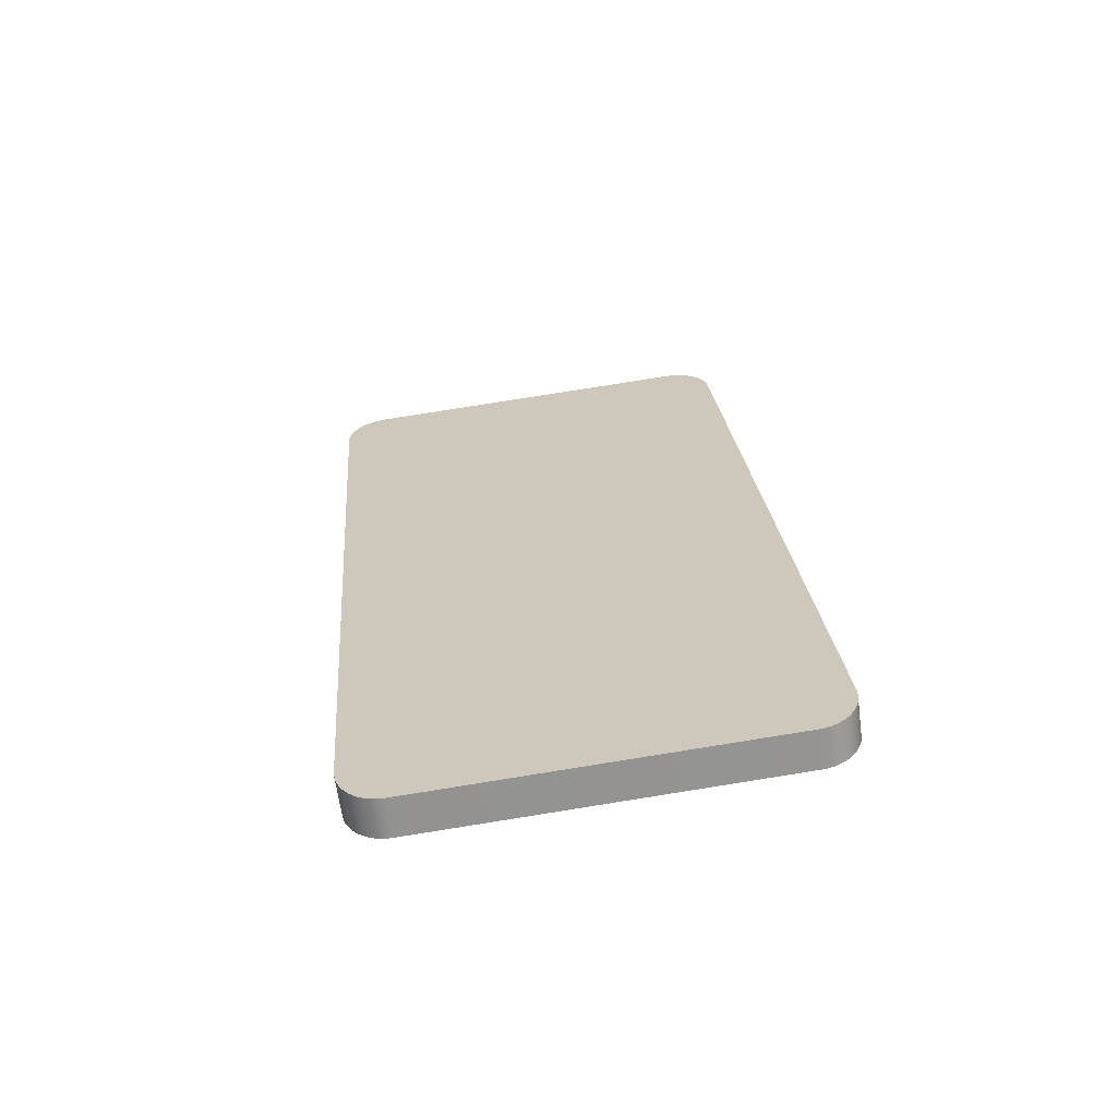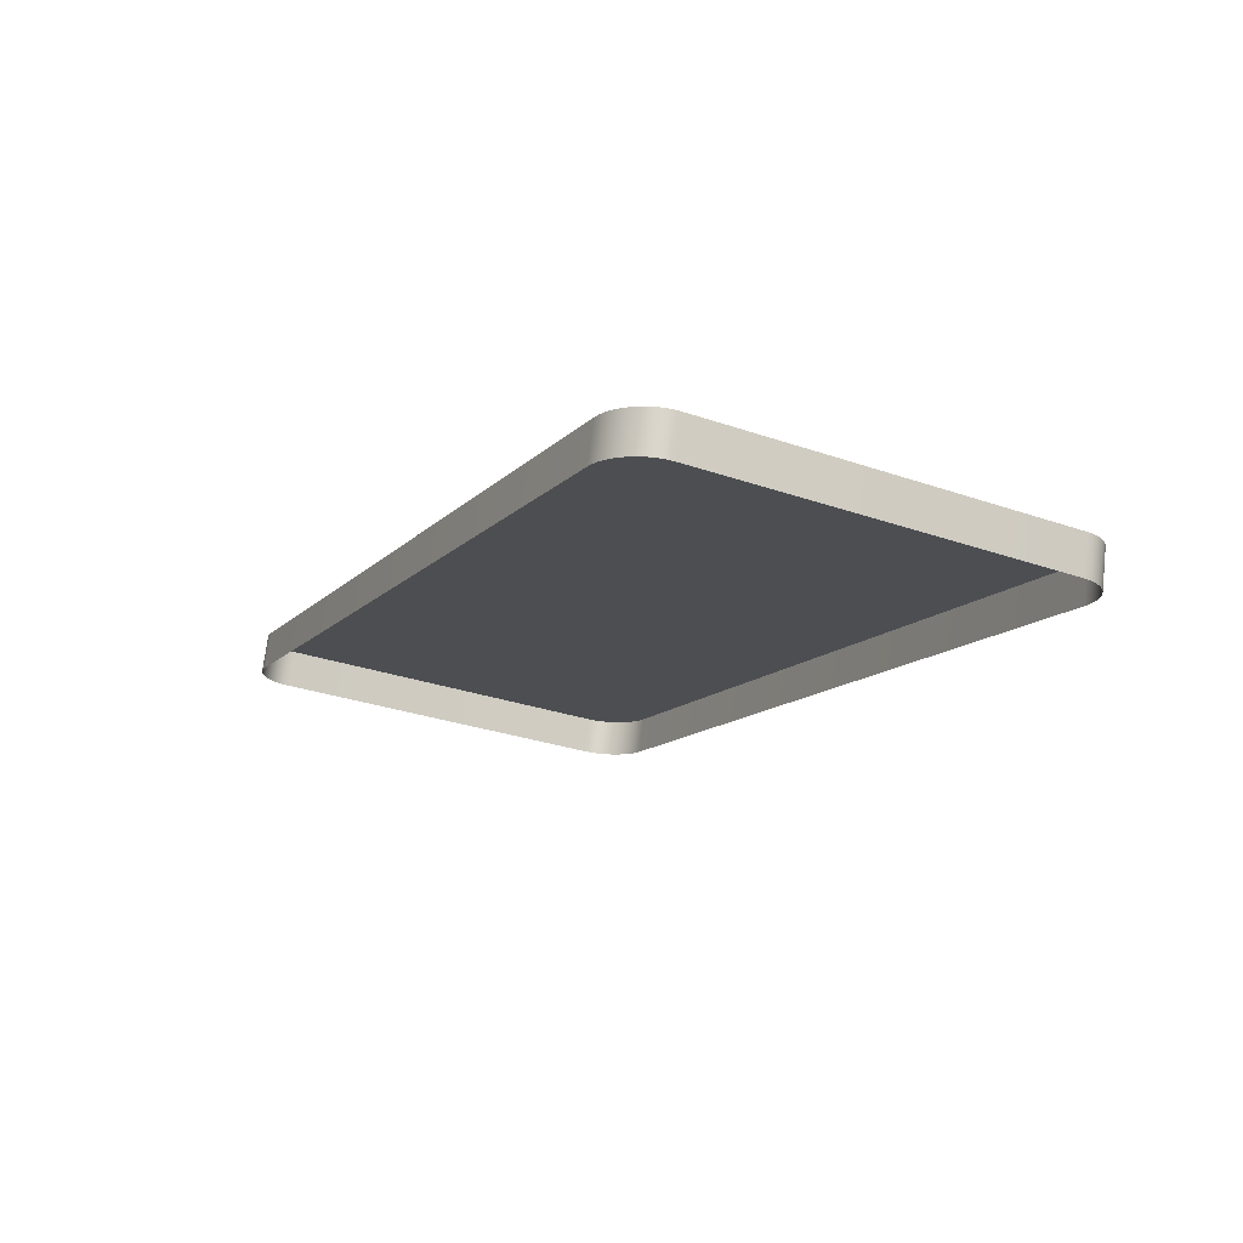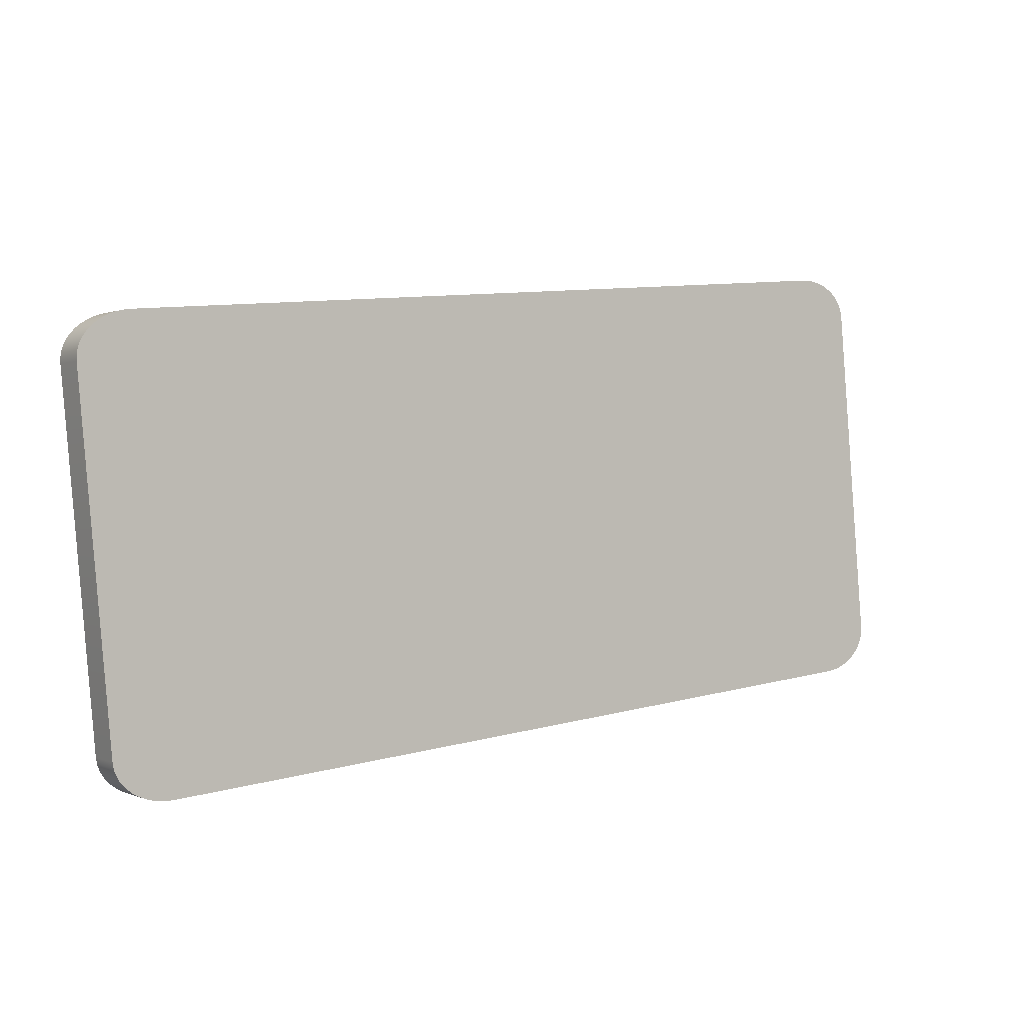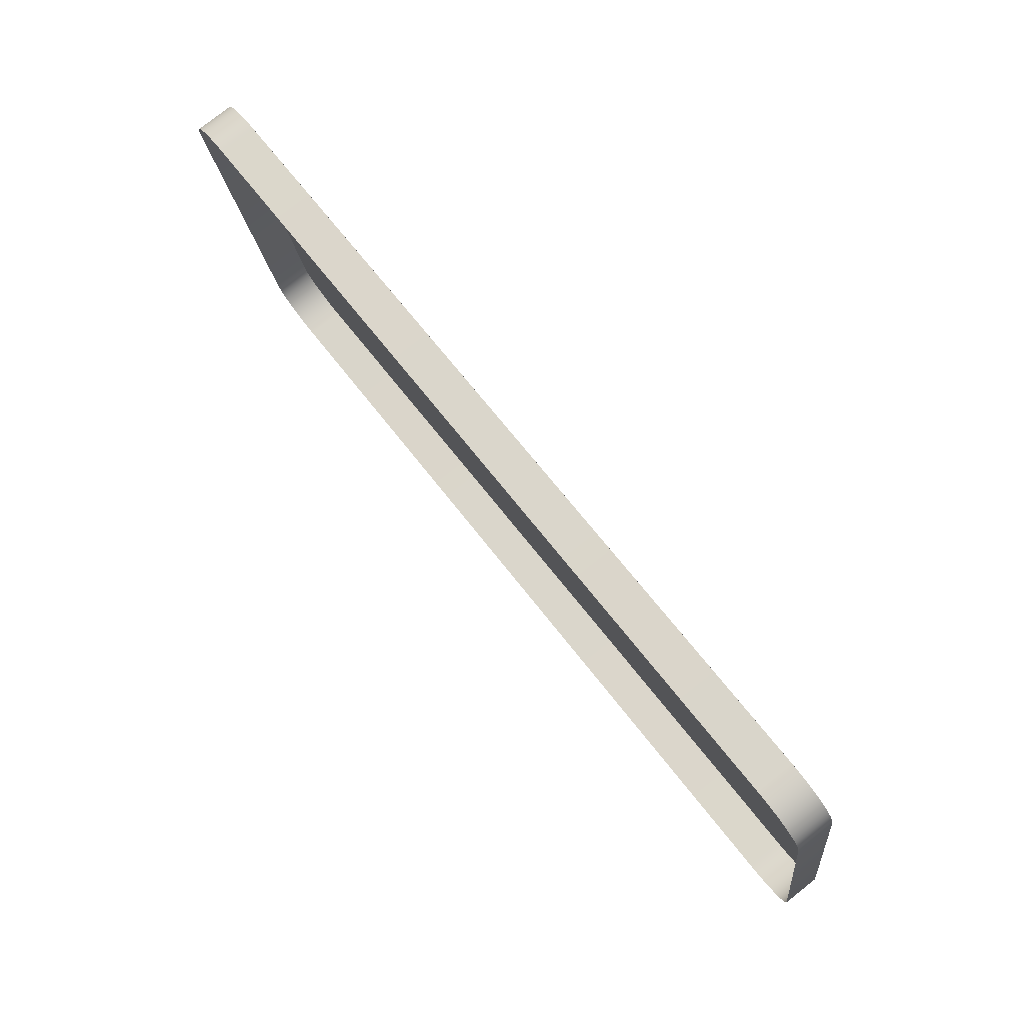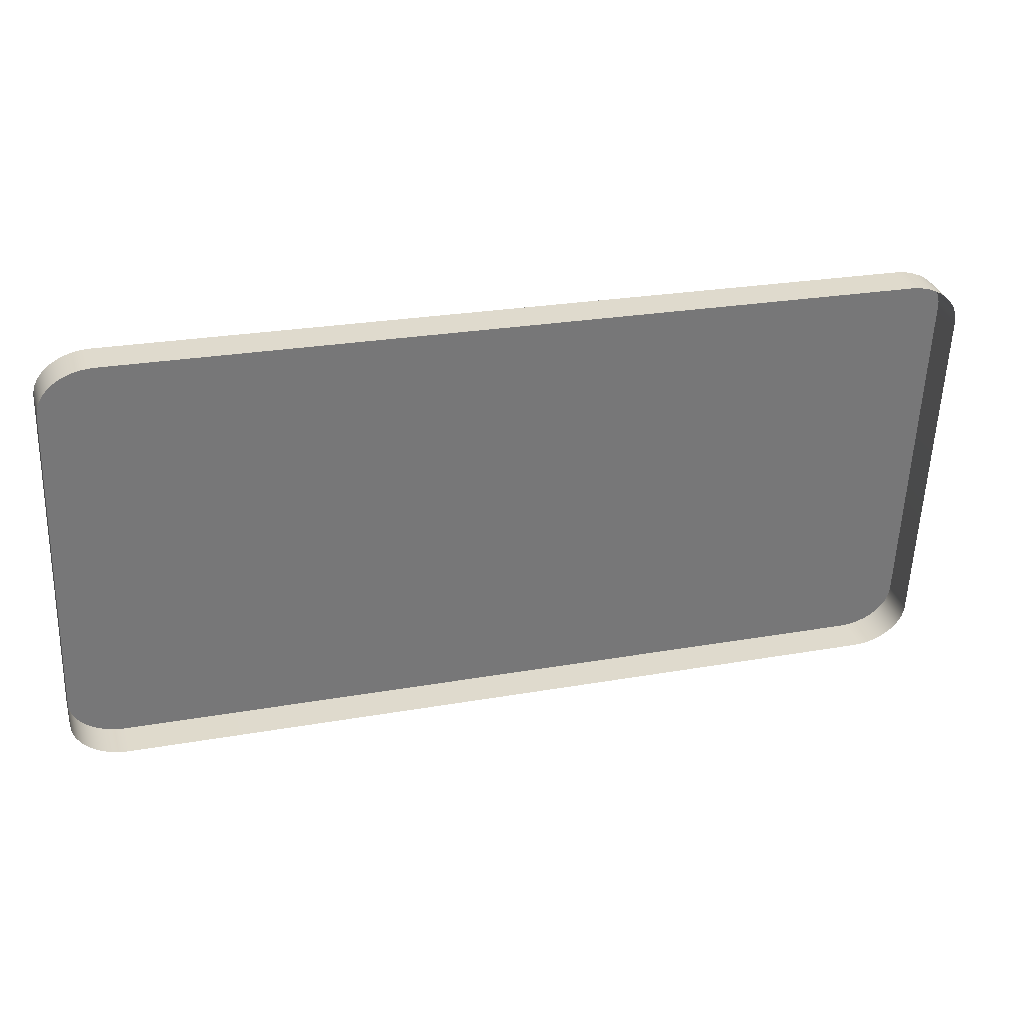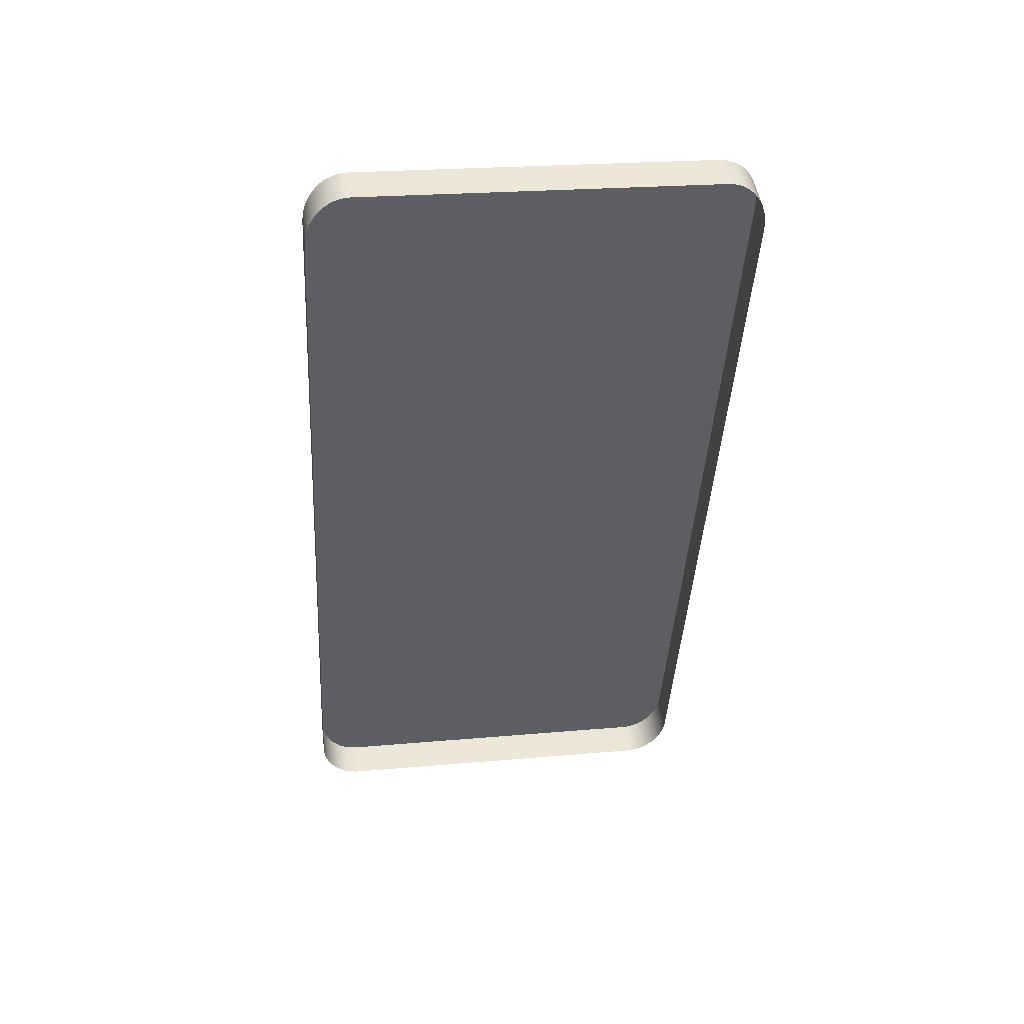
<metadata>
{"format":"obj","ext":"obj","renderer":"f3d","projection":"perspective","resolution":1024,"background":"white","views":[{"elev":23.6,"azim":85.2,"up":"+Y"},{"elev":-12.7,"azim":-115.7,"up":"+Y"},{"elev":9.9,"azim":145.3,"up":"+Z"},{"elev":66.9,"azim":52.5,"up":"+Z"},{"elev":25.0,"azim":-16.1,"up":"+Z"},{"elev":-42.9,"azim":86.8,"up":"+Y"}]}
</metadata>
<code>
o mesh17/mesh17-geometry#mesh17-geometry
v -0.9242 0.02291 -0.02044
v -0.7679 0.02292 -0.02051
v -0.9228 0.02292 -0.02051
v -0.7665 0.02291 -0.02044
v -0.9228 0.01567 -0.02147
v -0.9242 0.01566 -0.0214
v -0.9256 0.02288 -0.02022
v -0.7679 0.01567 -0.02147
v -0.9256 0.01563 -0.02119
v -0.7651 0.02288 -0.02022
v -0.7665 0.01566 -0.0214
v -0.9269 0.01559 -0.02084
v -0.7638 0.02283 -0.01988
v -0.9269 0.02283 -0.01988
v -0.7651 0.01563 -0.02119
v -0.9282 0.01552 -0.02036
v -0.9282 0.02277 -0.01939
v -0.7638 0.01559 -0.02084
v -0.7625 0.02277 -0.01939
v -0.9293 0.01544 -0.01975
v -0.9293 0.02269 -0.01879
v -0.7625 0.01552 -0.02036
v -0.7614 0.02269 -0.01879
v -0.9304 0.01534 -0.01903
v -0.9304 0.02259 -0.01807
v -0.7614 0.01544 -0.01975
v -0.7603 0.02259 -0.01807
v -0.9313 0.01524 -0.01821
v -0.9313 0.02248 -0.01725
v -0.7603 0.01534 -0.01903
v -0.7594 0.02248 -0.01725
v -0.9321 0.02236 -0.01634
v -0.7594 0.01524 -0.01821
v -0.9321 0.01511 -0.01731
v -0.7586 0.02236 -0.01634
v -0.9327 0.02223 -0.01537
v -0.758 0.02223 -0.01537
v -0.7586 0.01511 -0.01731
v -0.9327 0.01499 -0.01633
v -0.9332 0.02209 -0.01433
v -0.758 0.01499 -0.01633
v -0.9332 0.01485 -0.0153
v -0.7575 0.02209 -0.01433
v -0.9334 0.02195 -0.01327
v -0.7575 0.01485 -0.0153
v -0.9334 0.0147 -0.01423
v -0.7573 0.02195 -0.01327
v -0.9335 0.02181 -0.01218
v -0.7573 0.0147 -0.01423
v -0.9335 0.01456 -0.01314
v -0.7572 0.02181 -0.01218
v -0.9335 0.01281 0.05538
v -0.7572 0.01456 -0.01314
v -0.9335 0.005563 0.05442
v -0.7572 0.01281 0.05538
v -0.9334 0.01266 0.05647
v -0.7572 0.005563 0.05442
v -0.9334 0.005418 0.05551
v -0.7573 0.01266 0.05647
v -0.9332 0.01252 0.05754
v -0.7573 0.005418 0.05551
v -0.9332 0.005276 0.05658
v -0.7575 0.01252 0.05754
v -0.9327 0.01238 0.05857
v -0.7575 0.005276 0.05658
v -0.9327 0.005138 0.05761
v -0.758 0.01238 0.05857
v -0.9321 0.01225 0.05955
v -0.758 0.005138 0.05761
v -0.9321 0.005008 0.05859
v -0.7586 0.01225 0.05955
v -0.9313 0.01213 0.06046
v -0.7586 0.005008 0.05859
v -0.9313 0.004888 0.05949
v -0.7594 0.01213 0.06046
v -0.9304 0.004778 0.06031
v -0.9304 0.01202 0.06128
v -0.7594 0.004888 0.05949
v -0.7603 0.01202 0.06128
v -0.9293 0.004683 0.06103
v -0.9293 0.01193 0.062
v -0.7603 0.004778 0.06031
v -0.7614 0.01193 0.062
v -0.9282 0.004602 0.06164
v -0.9282 0.01185 0.0626
v -0.7614 0.004683 0.06103
v -0.7625 0.01185 0.0626
v -0.9269 0.004538 0.06212
v -0.9269 0.01178 0.06308
v -0.7625 0.004602 0.06164
v -0.7638 0.01178 0.06308
v -0.9256 0.004491 0.06247
v -0.9256 0.01174 0.06343
v -0.7638 0.004538 0.06212
v -0.7651 0.01174 0.06343
v -0.9242 0.004463 0.06268
v -0.9242 0.01171 0.06364
v -0.7651 0.004491 0.06247
v -0.7665 0.01171 0.06364
v -0.9228 0.004453 0.06275
v -0.9228 0.0117 0.06372
v -0.7665 0.004463 0.06268
v -0.7679 0.0117 0.06372
v -0.7679 0.004453 0.06275
f 1 2 3
f 2 1 4
f 3 2 1
f 4 1 2
f 2 5 3
f 3 5 2
f 3 6 1
f 1 6 3
f 4 1 7
f 7 1 4
f 4 8 2
f 2 8 4
f 5 2 8
f 8 2 5
f 6 3 5
f 5 3 6
f 9 1 6
f 6 1 9
f 1 9 7
f 7 9 1
f 4 7 10
f 10 7 4
f 8 4 11
f 11 4 8
f 12 7 9
f 9 7 12
f 10 7 13
f 13 7 10
f 10 11 4
f 4 11 10
f 7 12 14
f 14 12 7
f 13 7 14
f 14 7 13
f 13 15 10
f 10 15 13
f 11 10 15
f 15 10 11
f 16 14 12
f 12 14 16
f 13 14 17
f 17 14 13
f 15 13 18
f 18 13 15
f 14 16 17
f 17 16 14
f 13 17 19
f 19 17 13
f 19 18 13
f 13 18 19
f 20 17 16
f 16 17 20
f 19 17 21
f 21 17 19
f 18 19 22
f 22 19 18
f 17 20 21
f 21 20 17
f 19 21 23
f 23 21 19
f 23 22 19
f 19 22 23
f 24 21 20
f 20 21 24
f 23 21 25
f 25 21 23
f 22 23 26
f 26 23 22
f 21 24 25
f 25 24 21
f 23 25 27
f 27 25 23
f 27 26 23
f 23 26 27
f 28 25 24
f 24 25 28
f 27 25 29
f 29 25 27
f 26 27 30
f 30 27 26
f 25 28 29
f 29 28 25
f 27 29 31
f 31 29 27
f 31 30 27
f 27 30 31
f 28 32 29
f 29 32 28
f 31 29 32
f 32 29 31
f 30 31 33
f 33 31 30
f 32 28 34
f 34 28 32
f 31 32 35
f 35 32 31
f 35 33 31
f 31 33 35
f 34 36 32
f 32 36 34
f 35 32 37
f 37 32 35
f 33 35 38
f 38 35 33
f 36 34 39
f 39 34 36
f 37 32 36
f 36 32 37
f 37 38 35
f 35 38 37
f 39 40 36
f 36 40 39
f 37 36 40
f 40 36 37
f 38 37 41
f 41 37 38
f 40 39 42
f 42 39 40
f 37 40 43
f 43 40 37
f 43 41 37
f 37 41 43
f 42 44 40
f 40 44 42
f 43 40 44
f 44 40 43
f 41 43 45
f 45 43 41
f 44 42 46
f 46 42 44
f 43 44 47
f 47 44 43
f 47 45 43
f 43 45 47
f 46 48 44
f 44 48 46
f 47 44 48
f 48 44 47
f 45 47 49
f 49 47 45
f 48 46 50
f 50 46 48
f 47 48 51
f 51 48 47
f 51 49 47
f 47 49 51
f 50 52 48
f 48 52 50
f 51 48 52
f 52 48 51
f 49 51 53
f 53 51 49
f 52 50 54
f 54 50 52
f 51 52 55
f 55 52 51
f 55 53 51
f 51 53 55
f 54 56 52
f 52 56 54
f 55 52 56
f 56 52 55
f 53 55 57
f 57 55 53
f 56 54 58
f 58 54 56
f 55 56 59
f 59 56 55
f 59 57 55
f 55 57 59
f 58 60 56
f 56 60 58
f 59 56 60
f 60 56 59
f 57 59 61
f 61 59 57
f 60 58 62
f 62 58 60
f 59 60 63
f 63 60 59
f 63 61 59
f 59 61 63
f 62 64 60
f 60 64 62
f 63 60 64
f 64 60 63
f 61 63 65
f 65 63 61
f 64 62 66
f 66 62 64
f 63 64 67
f 67 64 63
f 67 65 63
f 63 65 67
f 66 68 64
f 64 68 66
f 67 64 68
f 68 64 67
f 65 67 69
f 69 67 65
f 68 66 70
f 70 66 68
f 67 68 71
f 71 68 67
f 71 69 67
f 67 69 71
f 70 72 68
f 68 72 70
f 71 68 72
f 72 68 71
f 69 71 73
f 73 71 69
f 72 70 74
f 74 70 72
f 71 72 75
f 75 72 71
f 75 73 71
f 71 73 75
f 76 72 74
f 74 72 76
f 75 72 77
f 77 72 75
f 73 75 78
f 78 75 73
f 72 76 77
f 77 76 72
f 75 77 79
f 79 77 75
f 79 78 75
f 75 78 79
f 80 77 76
f 76 77 80
f 79 77 81
f 81 77 79
f 78 79 82
f 82 79 78
f 77 80 81
f 81 80 77
f 79 81 83
f 83 81 79
f 83 82 79
f 79 82 83
f 84 81 80
f 80 81 84
f 83 81 85
f 85 81 83
f 82 83 86
f 86 83 82
f 81 84 85
f 85 84 81
f 83 85 87
f 87 85 83
f 87 86 83
f 83 86 87
f 88 85 84
f 84 85 88
f 87 85 89
f 89 85 87
f 86 87 90
f 90 87 86
f 85 88 89
f 89 88 85
f 87 89 91
f 91 89 87
f 91 90 87
f 87 90 91
f 92 89 88
f 88 89 92
f 91 89 93
f 93 89 91
f 90 91 94
f 94 91 90
f 89 92 93
f 93 92 89
f 91 93 95
f 95 93 91
f 95 94 91
f 91 94 95
f 96 93 92
f 92 93 96
f 95 93 97
f 97 93 95
f 94 95 98
f 98 95 94
f 93 96 97
f 97 96 93
f 95 97 99
f 99 97 95
f 99 98 95
f 95 98 99
f 100 97 96
f 96 97 100
f 99 97 101
f 101 97 99
f 98 99 102
f 102 99 98
f 97 100 101
f 101 100 97
f 99 101 103
f 103 101 99
f 103 102 99
f 99 102 103
f 104 101 100
f 100 101 104
f 101 104 103
f 103 104 101
f 102 103 104
f 104 103 102

</code>
